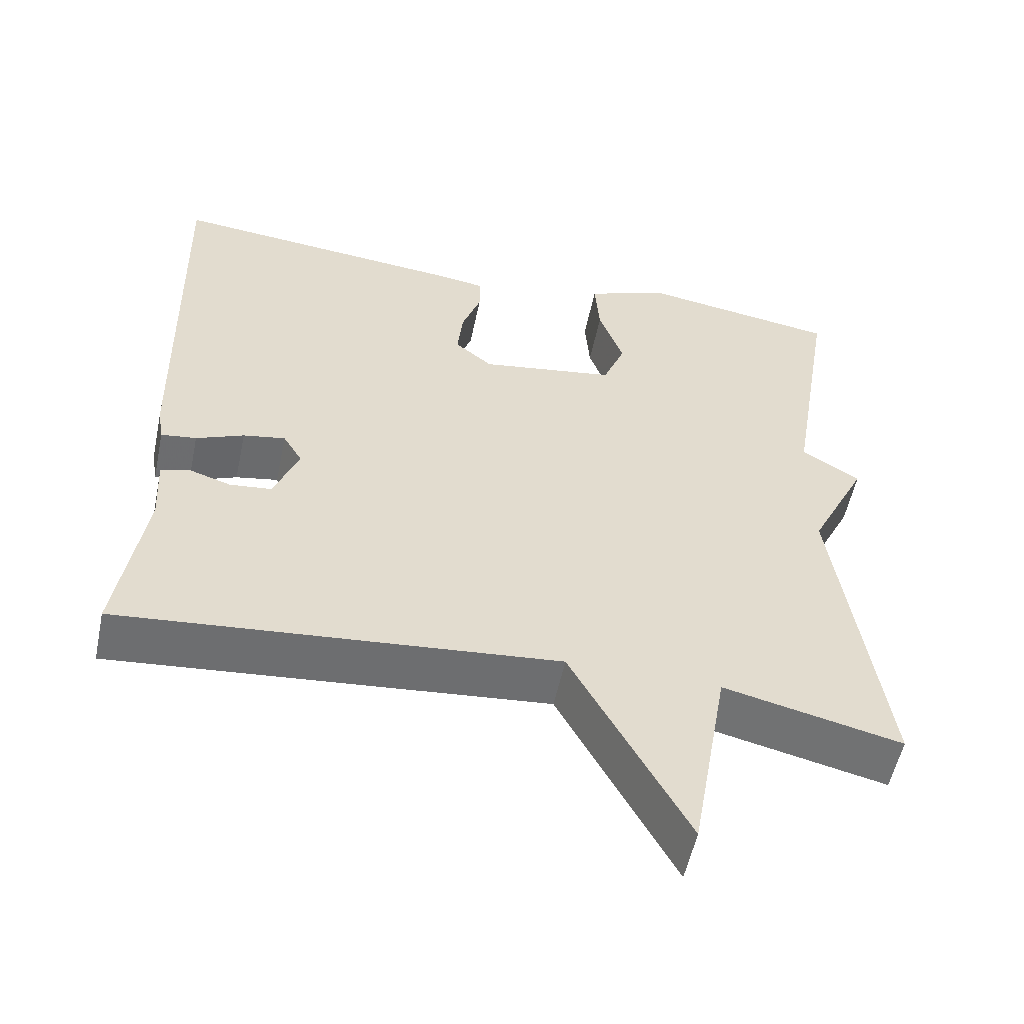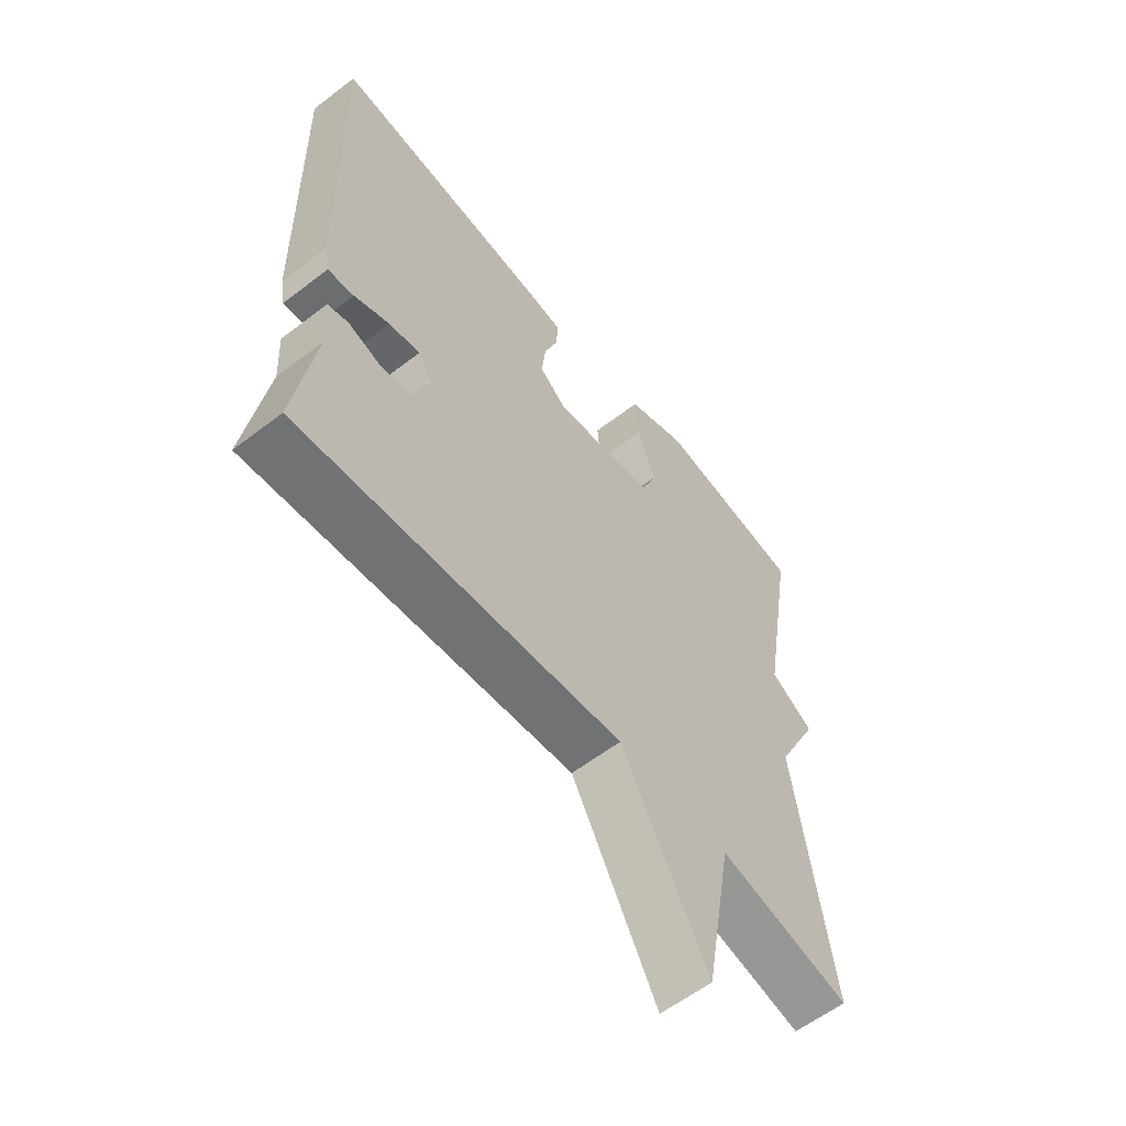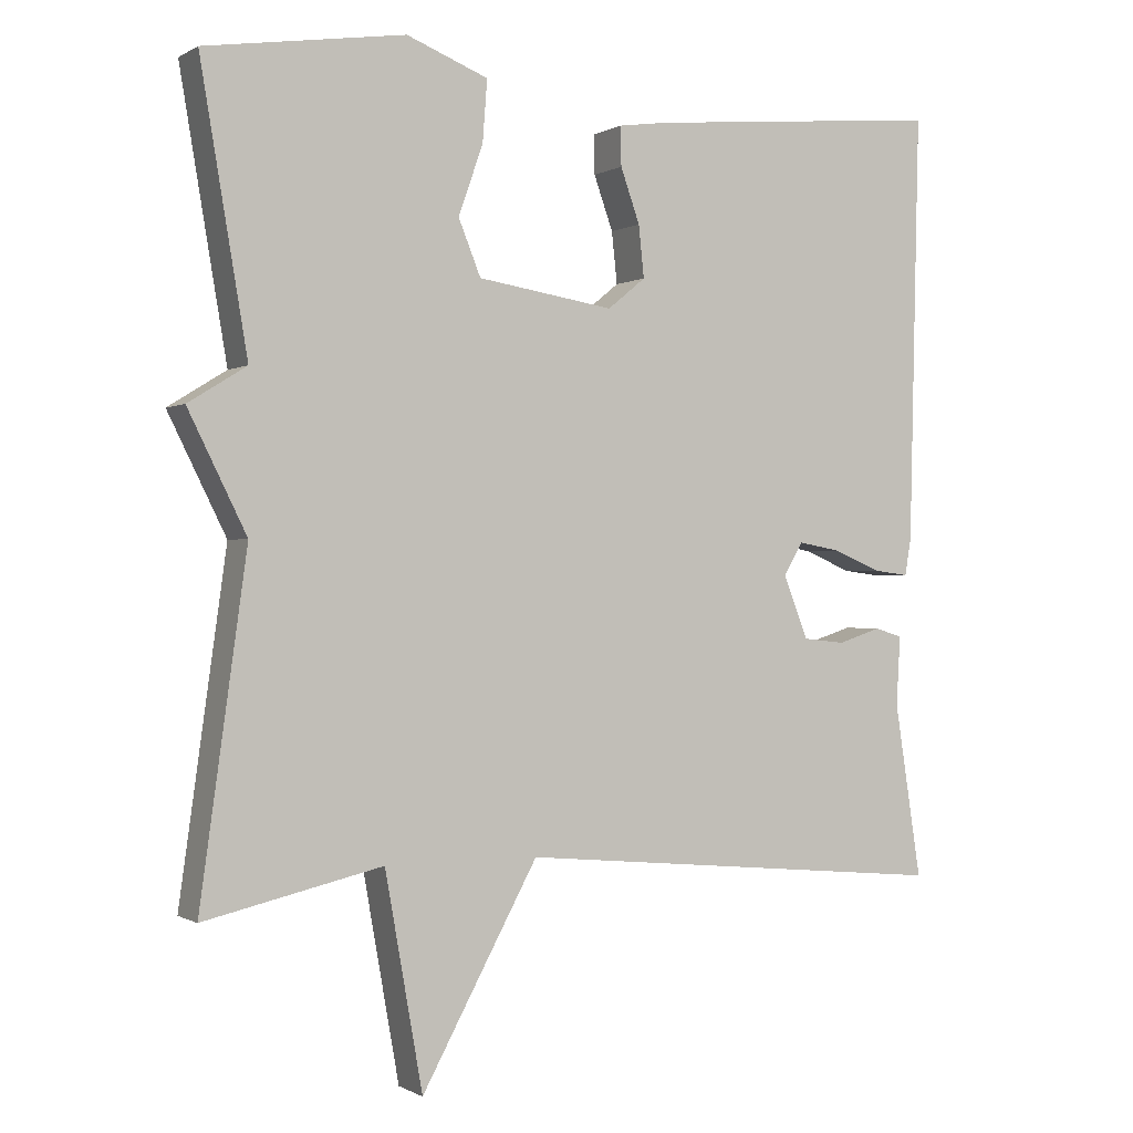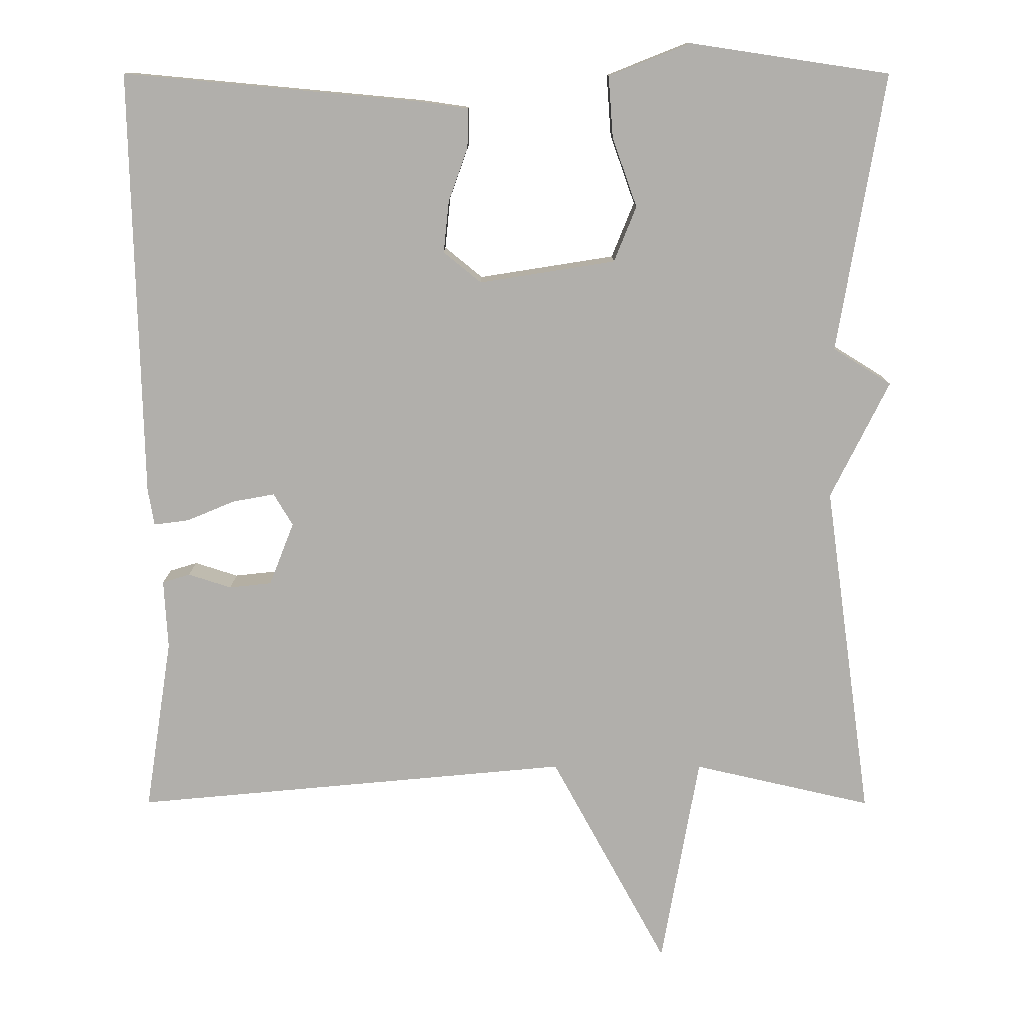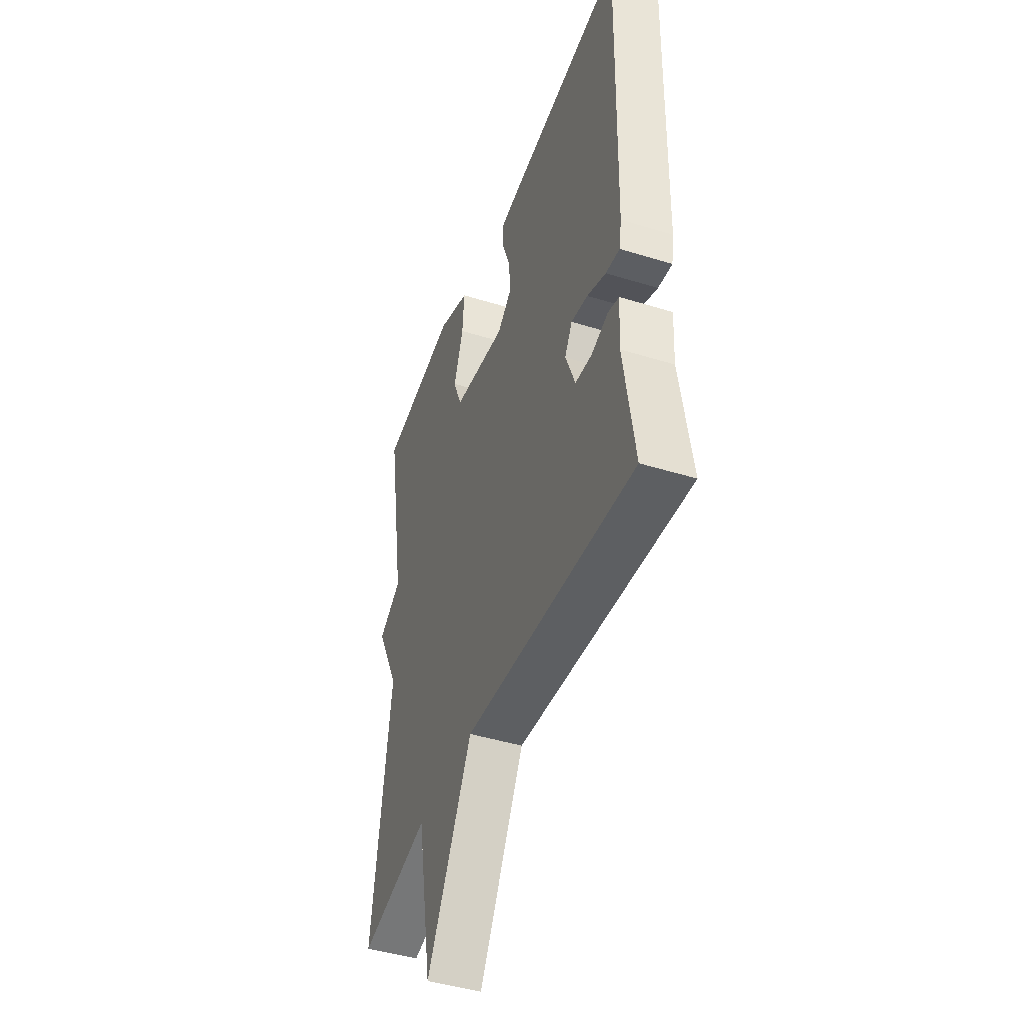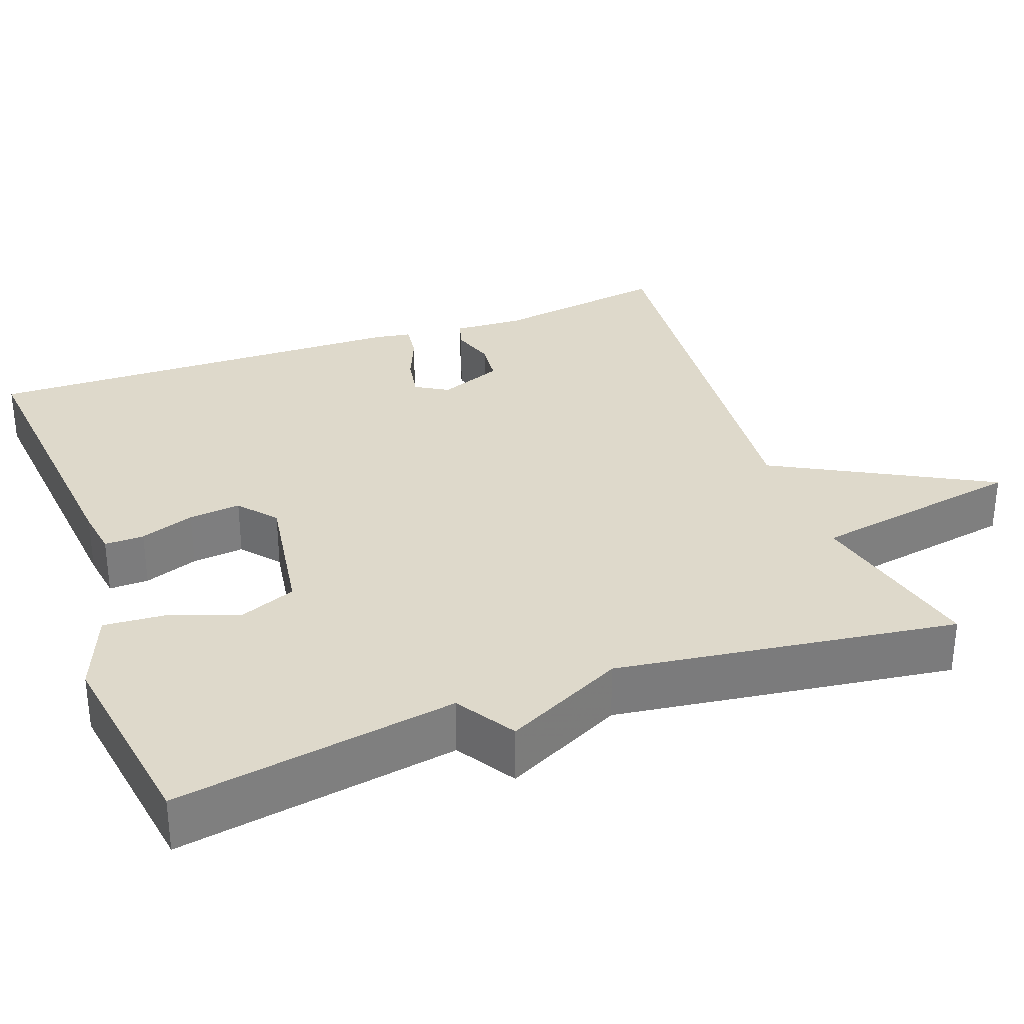
<metadata>
{"format":"obj","ext":"obj","renderer":"f3d","projection":"perspective","resolution":1024,"background":"white","views":[{"elev":-54.9,"azim":-11.8,"up":"+Z"},{"elev":-59.4,"azim":-51.7,"up":"+Z"},{"elev":-0.3,"azim":152.4,"up":"+Z"},{"elev":11.8,"azim":0.2,"up":"+Z"},{"elev":-44.6,"azim":-109.8,"up":"+Z"},{"elev":31.8,"azim":69.7,"up":"+Y"}]}
</metadata>
<code>
v -0.5 0.07 -0.5
v -0.465 0.07 -0.274
v -0.47 0.07 -0.184
v -0.434 0.07 -0.173
v -0.378 0.07 -0.191
v -0.323 0.07 -0.185
v -0.291 0.07 -0.103
v -0.316 0.07 -0.061
v -0.371 0.07 -0.071
v -0.433 0.07 -0.097
v -0.479 0.07 -0.103
v -0.487 0.07 -0.055
v -0.5 0.07 0.5
v -0.113 0.07 0.464
v -0.05 0.07 0.455
v -0.051 0.07 0.404
v -0.076 0.07 0.334
v -0.083 0.07 0.267
v -0.034 0.07 0.227
v 0.143 0.07 0.255
v 0.172 0.07 0.327
v 0.14 0.07 0.417
v 0.134 0.07 0.497
v 0.24 0.07 0.539
v 0.5 0.07 0.5
v 0.439 0.07 0.138
v 0.515 0.07 0.091
v 0.439 0.07 -0.062
v 0.5 0.07 -0.5
v 0.268 0.07 -0.447
v 0.219 0.07 -0.724
v 0.068 0.07 -0.447
v -0.5 0 -0.5
v -0.465 0 -0.274
v -0.47 0 -0.184
v -0.434 0 -0.173
v -0.378 0 -0.191
v -0.323 0 -0.185
v -0.291 0 -0.103
v -0.316 0 -0.061
v -0.371 0 -0.071
v -0.433 0 -0.097
v -0.479 0 -0.103
v -0.487 0 -0.055
v -0.5 0 0.5
v -0.113 0 0.464
v -0.05 0 0.455
v -0.051 0 0.404
v -0.076 0 0.334
v -0.083 0 0.267
v -0.034 0 0.227
v 0.143 0 0.255
v 0.172 0 0.327
v 0.14 0 0.417
v 0.134 0 0.497
v 0.24 0 0.539
v 0.5 0 0.5
v 0.439 0 0.138
v 0.515 0 0.091
v 0.439 0 -0.062
v 0.5 0 -0.5
v 0.268 0 -0.447
v 0.219 0 -0.724
v 0.068 0 -0.447
f 30 31 32
f 28 29 30
f 28 30 32
f 32 1 2
f 28 32 2
f 27 28 2
f 26 27 2
f 24 25 26
f 23 24 26
f 22 23 26
f 21 22 26
f 20 21 26
f 19 20 26
f 15 16 17
f 14 15 17
f 13 14 17
f 12 13 17
f 11 12 17
f 10 11 17
f 9 10 17
f 8 9 17 18
f 7 8 18 19
f 2 3 4 5
f 2 5 6
f 26 2 6
f 6 7 19 26
f 64 63 62
f 62 61 60
f 64 62 60
f 34 33 64
f 34 64 60
f 34 60 59
f 34 59 58
f 58 57 56
f 58 56 55
f 58 55 54
f 58 54 53
f 58 53 52
f 58 52 51
f 49 48 47
f 49 47 46
f 49 46 45
f 49 45 44
f 49 44 43
f 49 43 42
f 49 42 41
f 50 49 41 40
f 51 50 40 39
f 37 36 35 34
f 38 37 34
f 38 34 58
f 58 51 39 38
f 1 33 34 2
f 2 34 35 3
f 3 35 36 4
f 4 36 37 5
f 5 37 38 6
f 6 38 39 7
f 7 39 40 8
f 8 40 41 9
f 9 41 42 10
f 10 42 43 11
f 11 43 44 12
f 12 44 45 13
f 13 45 46 14
f 14 46 47 15
f 15 47 48 16
f 16 48 49 17
f 17 49 50 18
f 18 50 51 19
f 19 51 52 20
f 20 52 53 21
f 21 53 54 22
f 22 54 55 23
f 23 55 56 24
f 24 56 57 25
f 25 57 58 26
f 26 58 59 27
f 27 59 60 28
f 28 60 61 29
f 29 61 62 30
f 30 62 63 31
f 31 63 64 32
f 32 64 33 1

</code>
